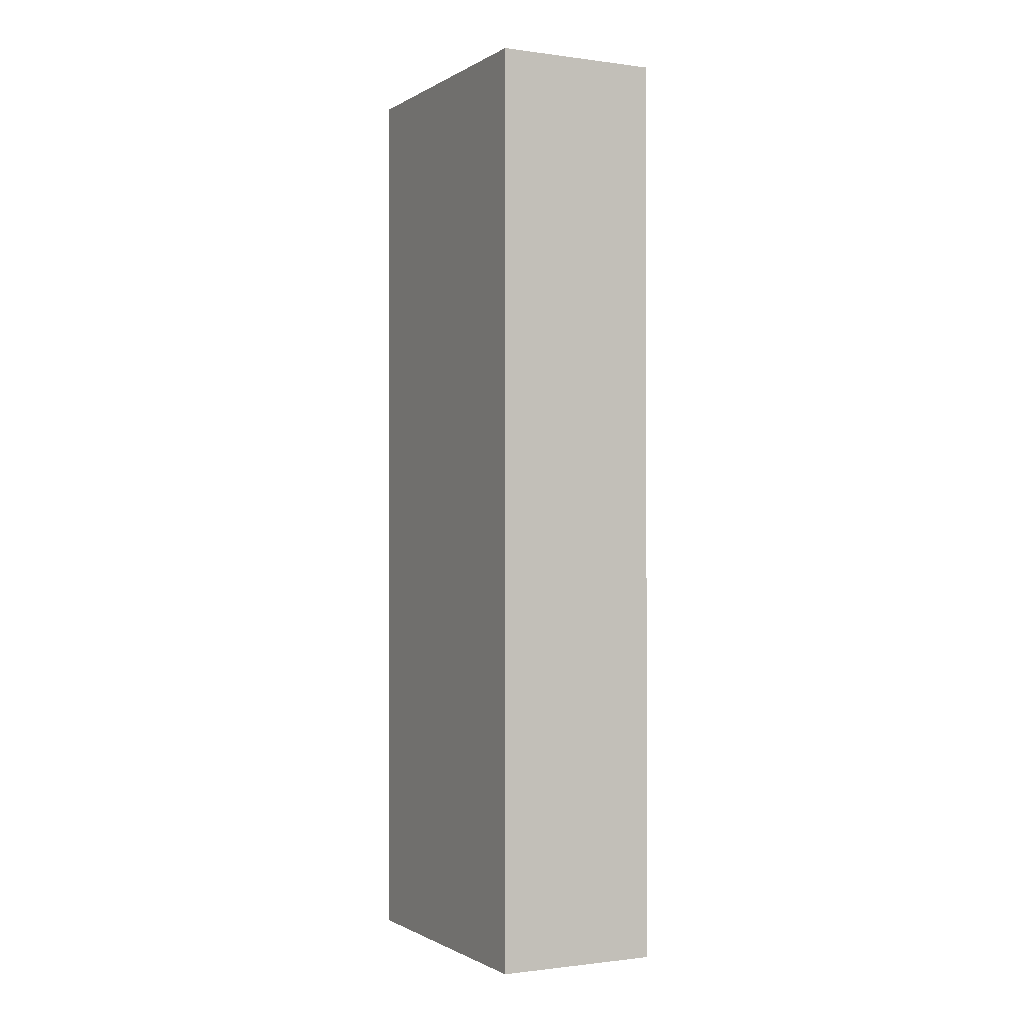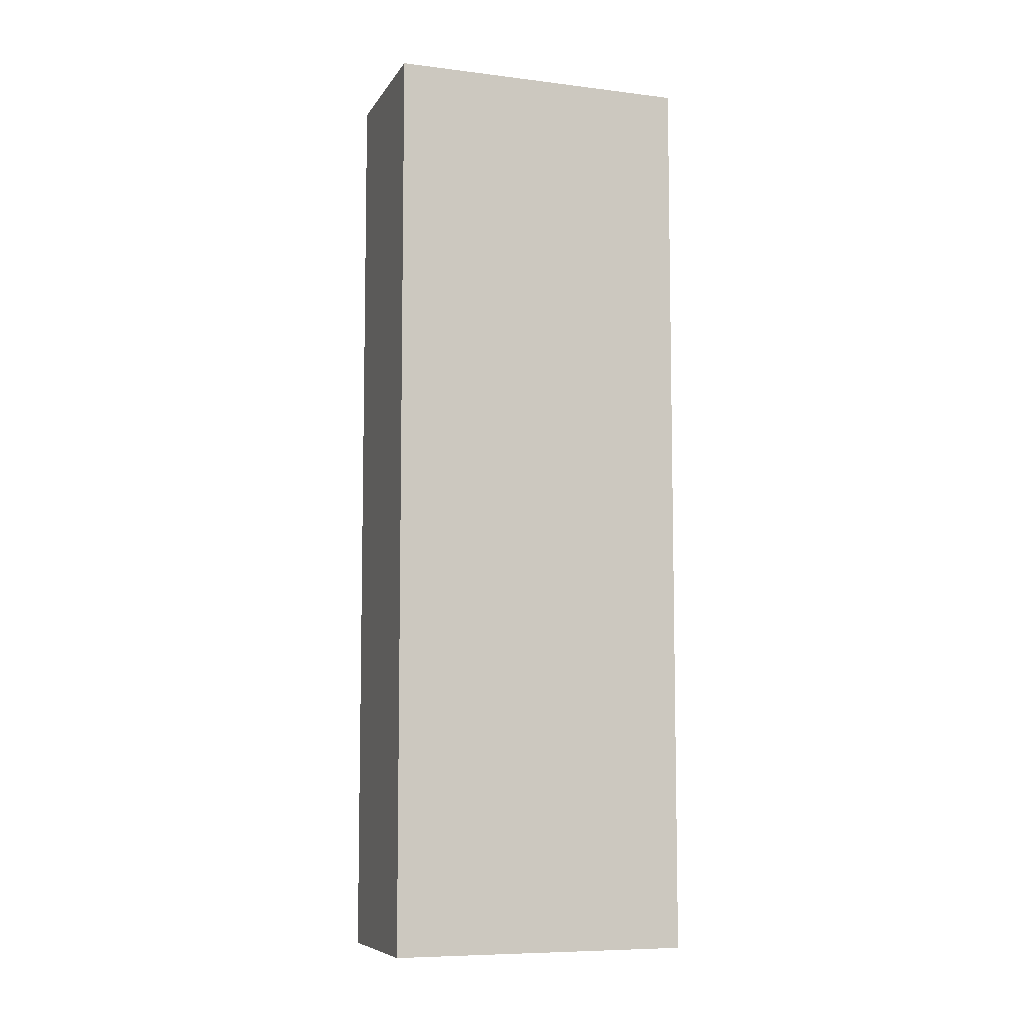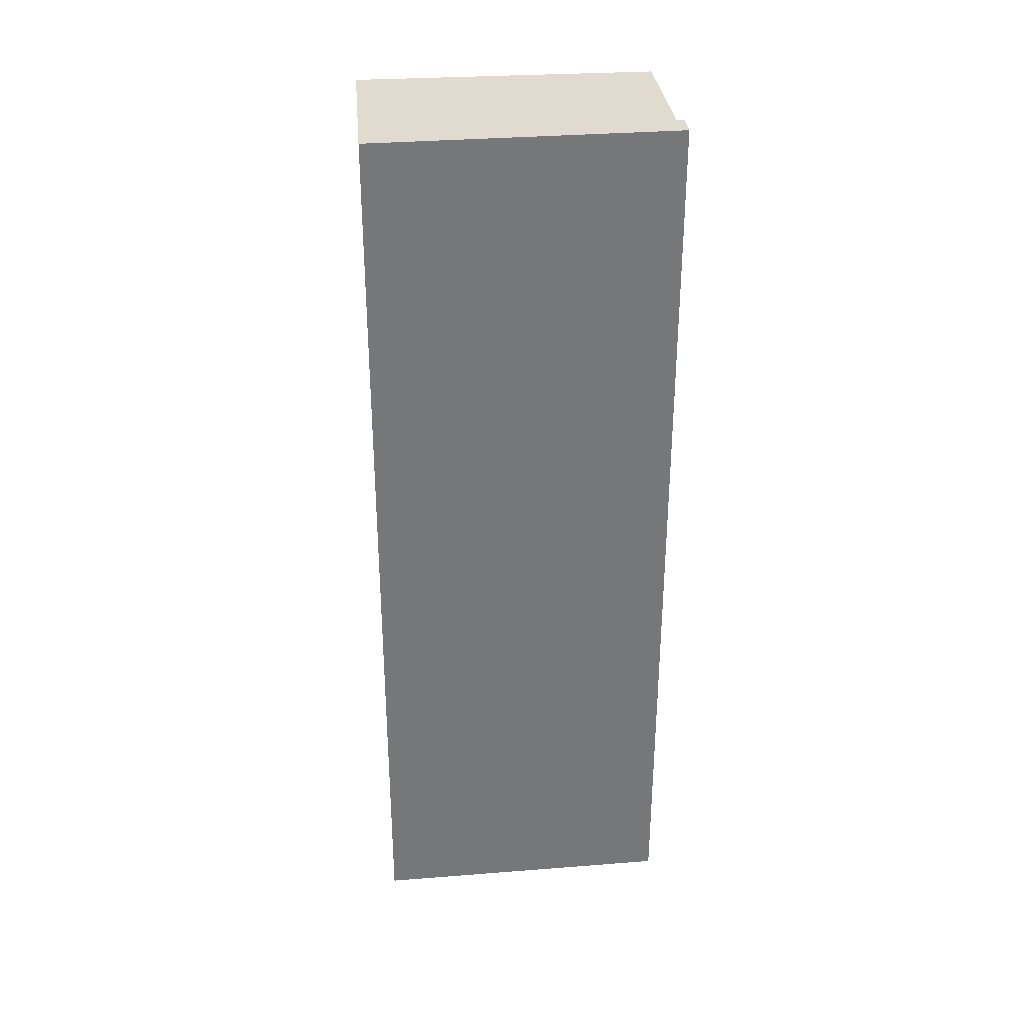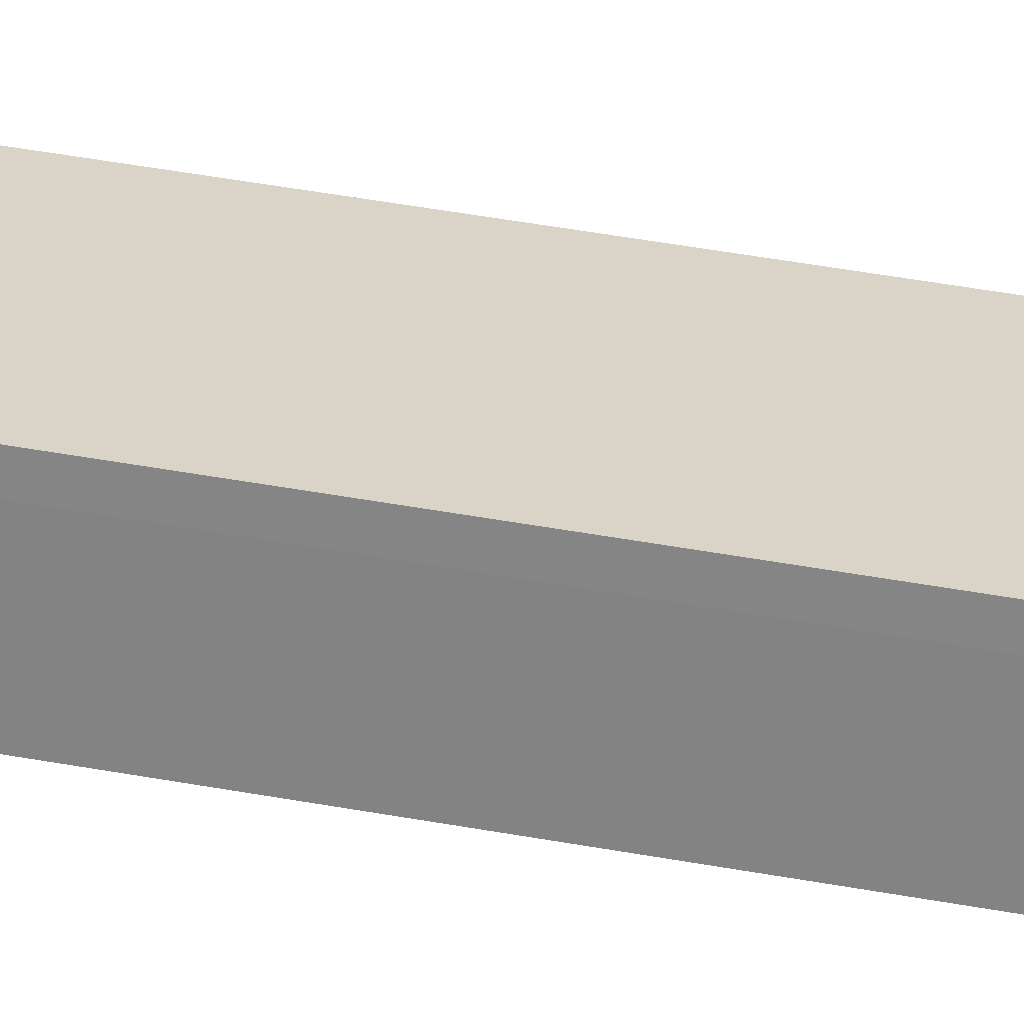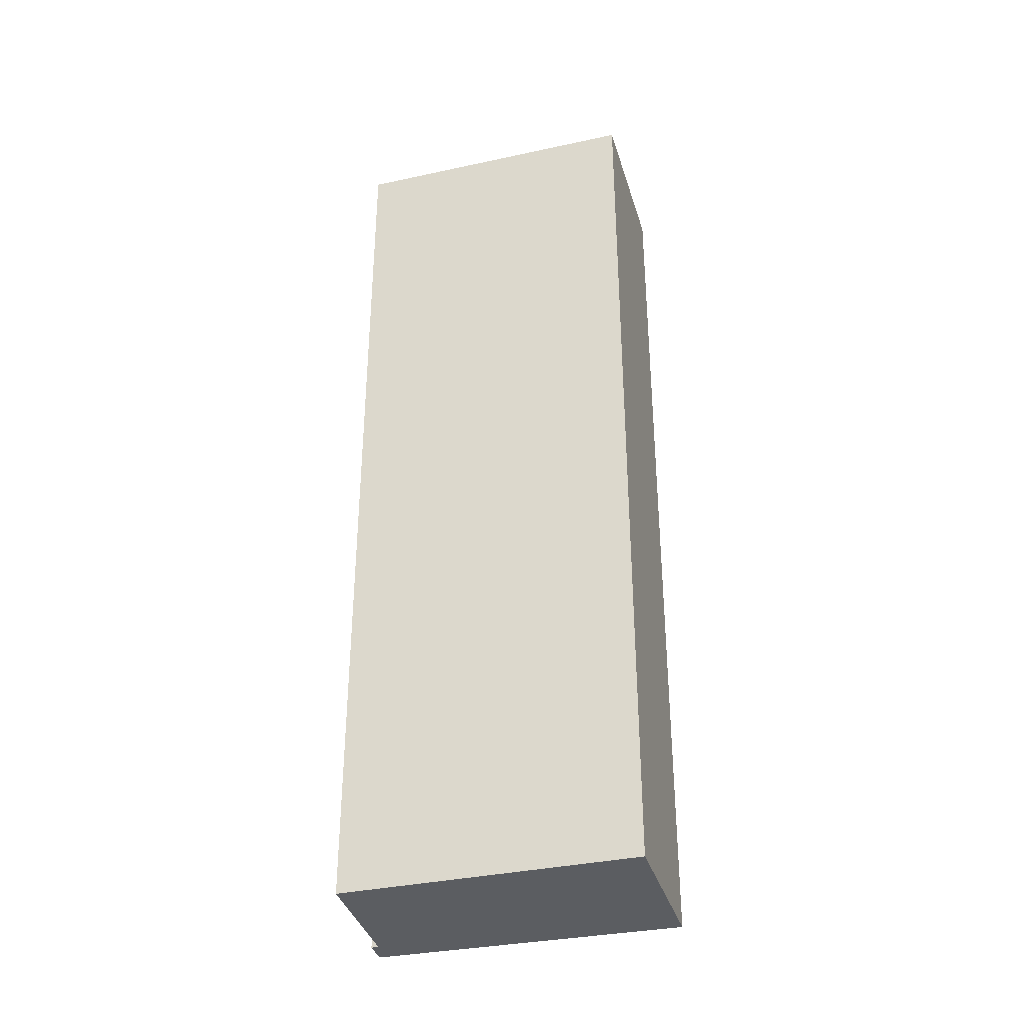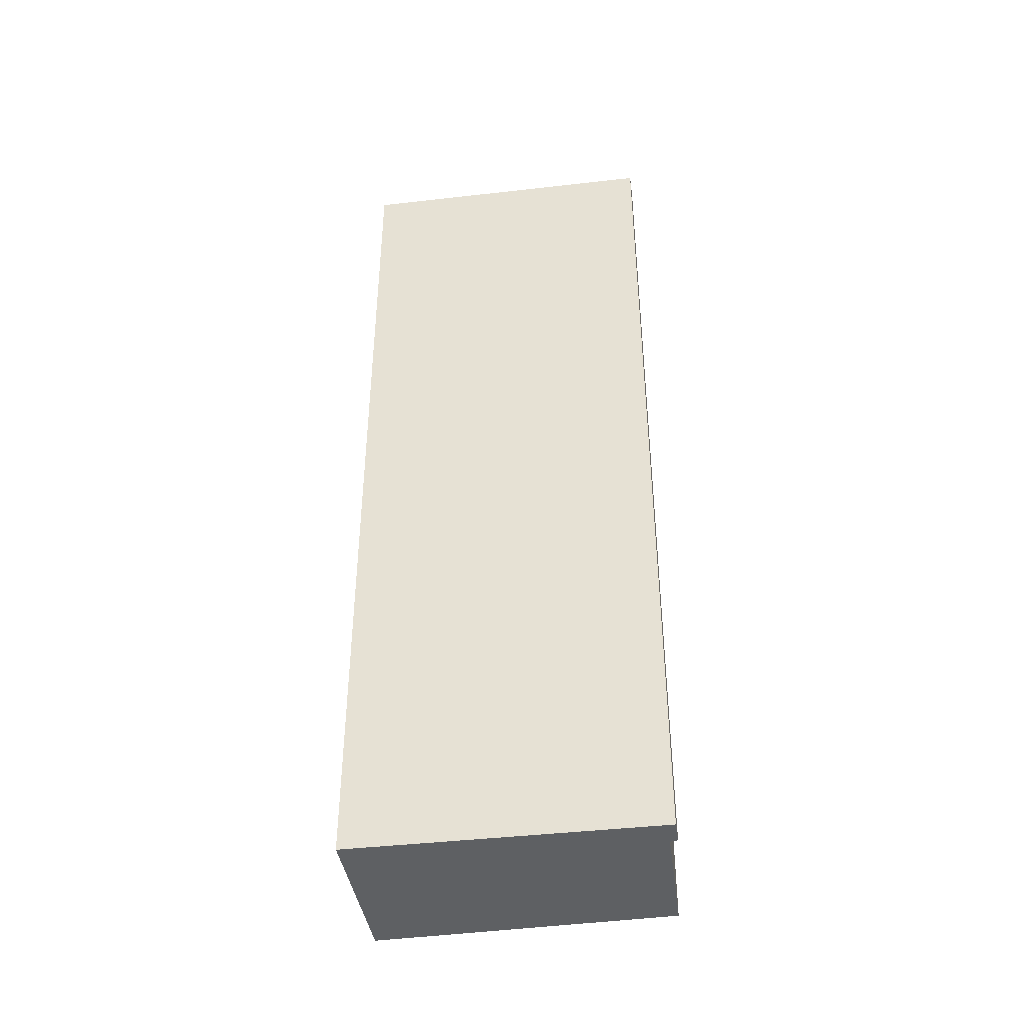
<metadata>
{"format":"obj","ext":"obj","renderer":"f3d","projection":"perspective","resolution":1024,"background":"white","views":[{"elev":-0.9,"azim":-155.9,"up":"+Y"},{"elev":-7.8,"azim":-56.9,"up":"+Y"},{"elev":33.4,"azim":-43.5,"up":"+Y"},{"elev":64.9,"azim":99.5,"up":"+Z"},{"elev":-35.5,"azim":157.3,"up":"+Y"},{"elev":-42.4,"azim":-29.5,"up":"+Y"}]}
</metadata>
<code>
v  0 12.27 7.515e-16
v  4.396 12.27 0.726
v  1.367 12.27 -1.71
v  3.363 12.27 2.109
v  3.22 12.27 2.454
v  3.431 12.27 2.179
v  4.396 -4.445e-17 0.726
v  1.367 1.047e-16 -1.71
v  3.431 -1.334e-16 2.179
v  3.363 -1.291e-16 2.109
v  0 0 0
v  3.22 -1.503e-16 2.454
g defaultobject
f 1 2 3
f 2 1 4
f 4 1 5
f 4 5 6
f 7 3 2
f 3 7 8
f 9 4 6
f 4 9 10
f 8 1 3
f 1 8 11
f 11 5 1
f 5 11 12
f 10 2 4
f 2 10 7
f 12 6 5
f 6 12 9
f 7 11 8
f 11 7 10
f 11 10 9
f 11 9 12

</code>
